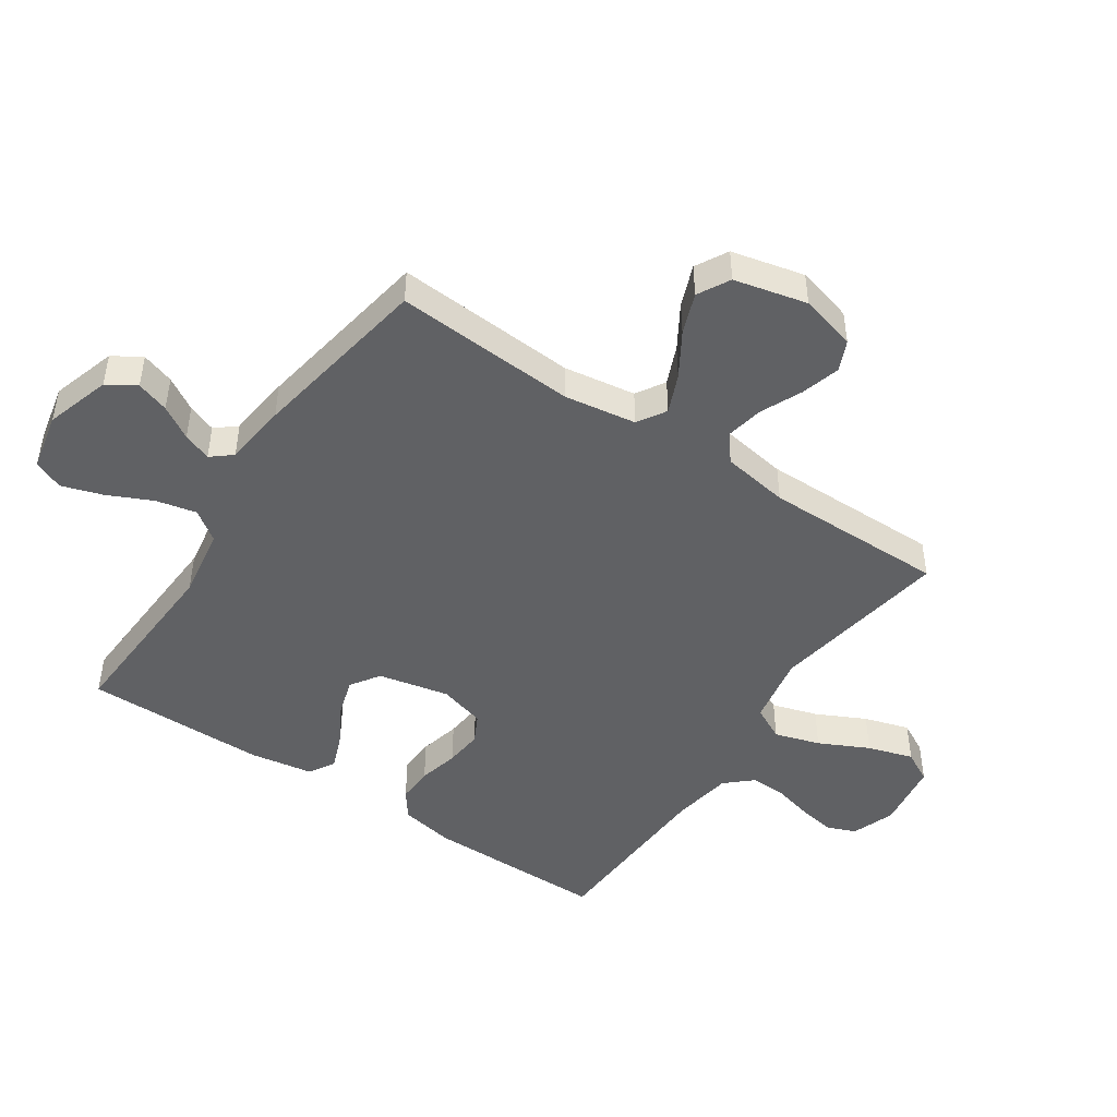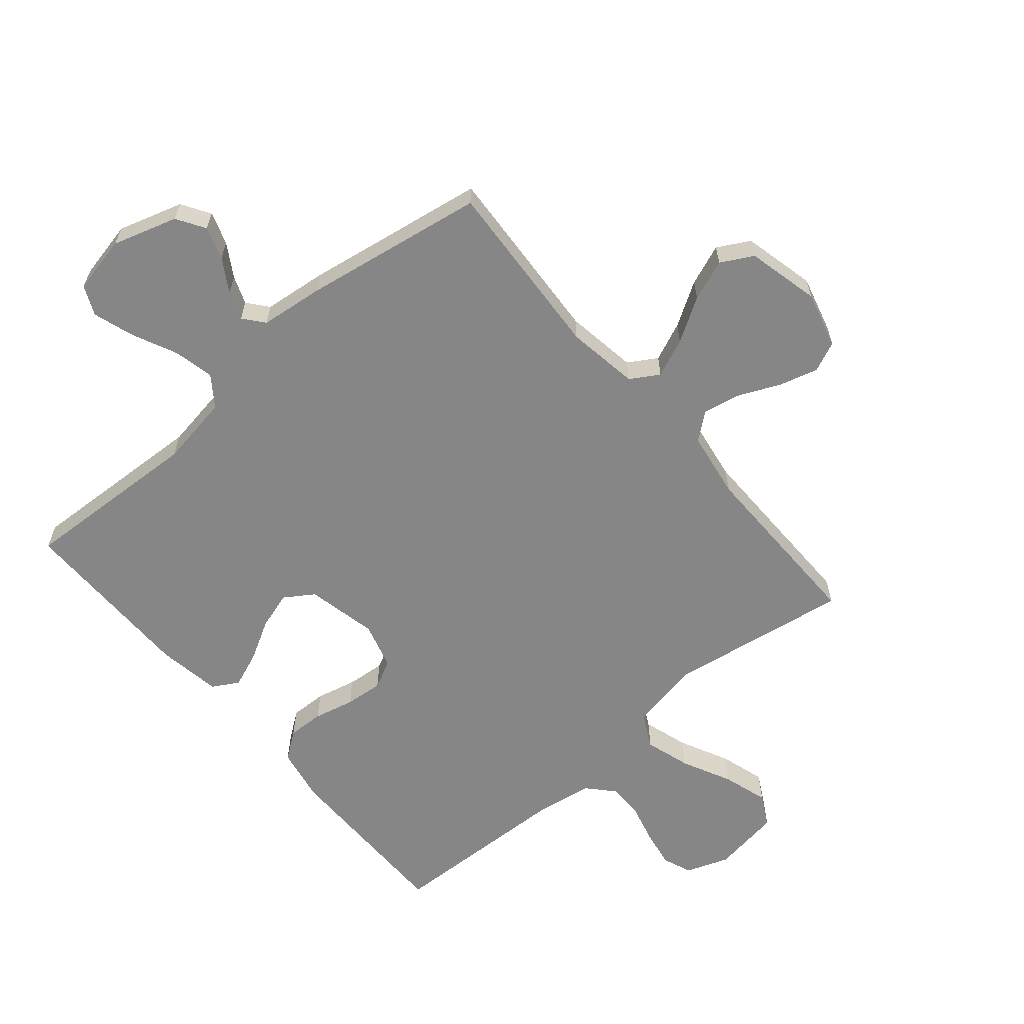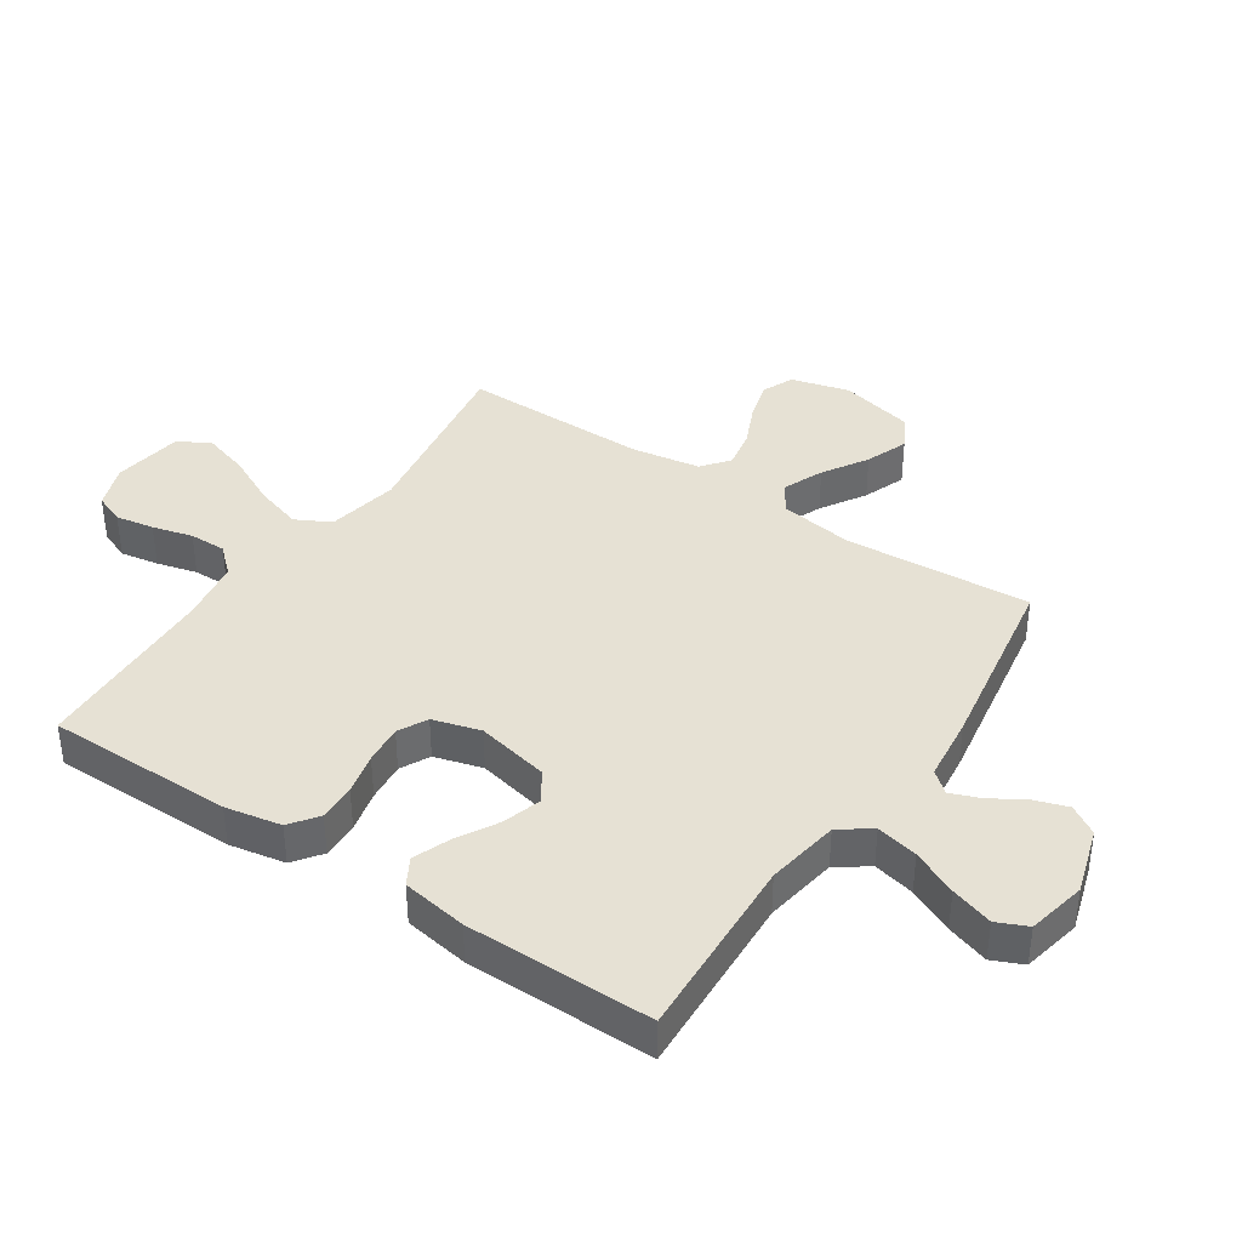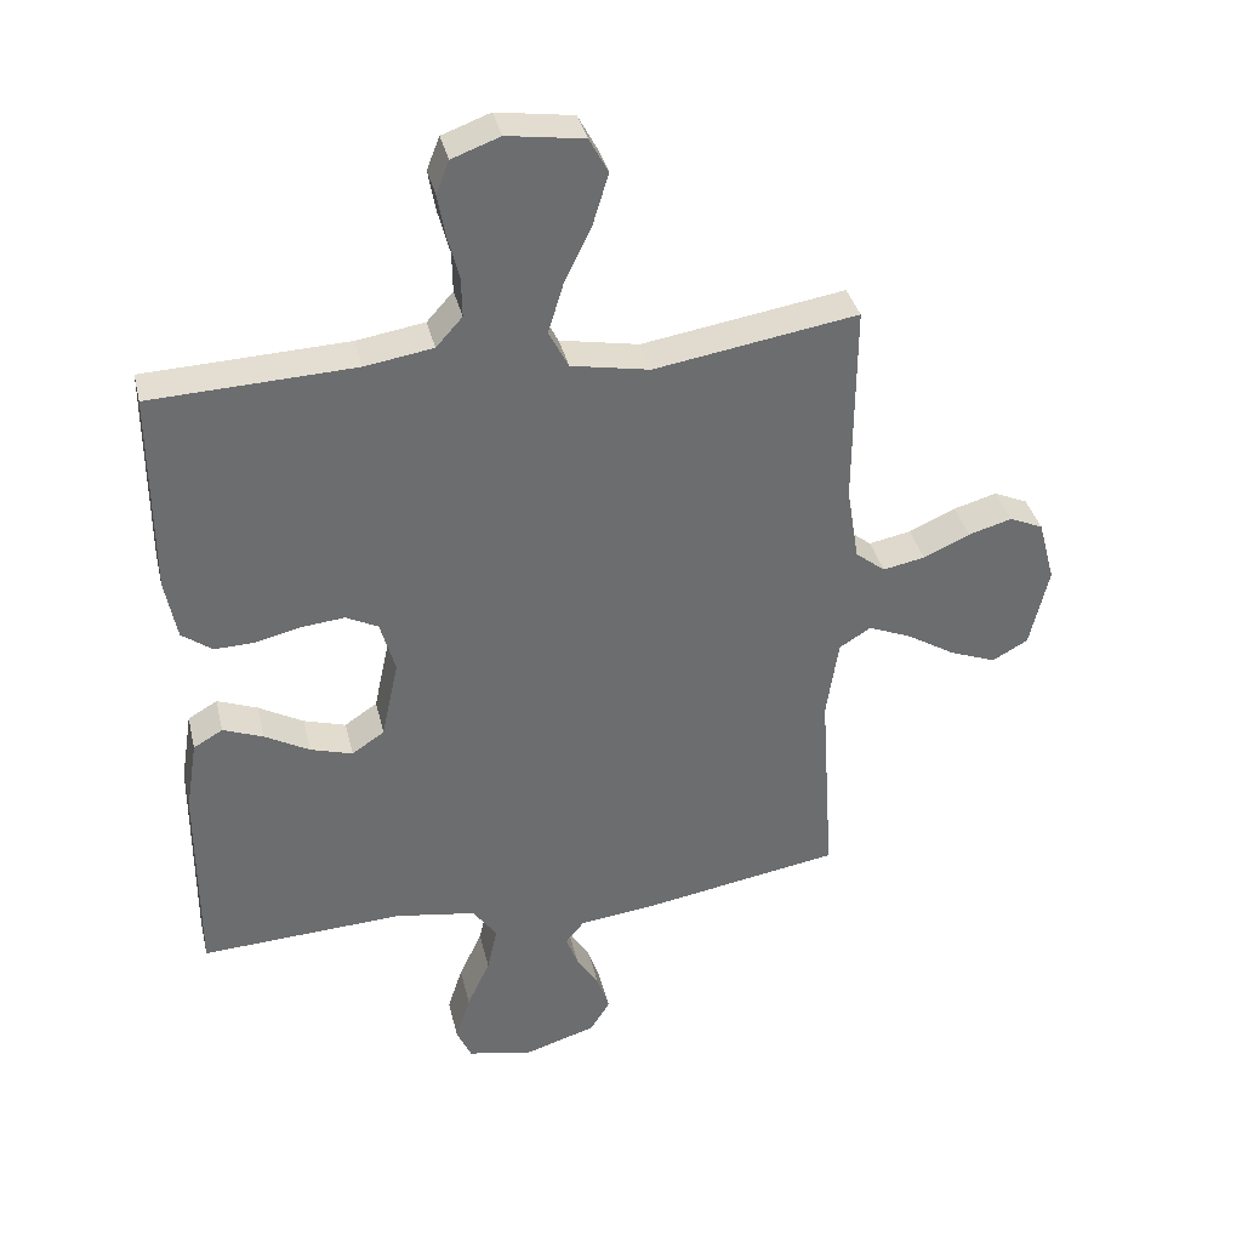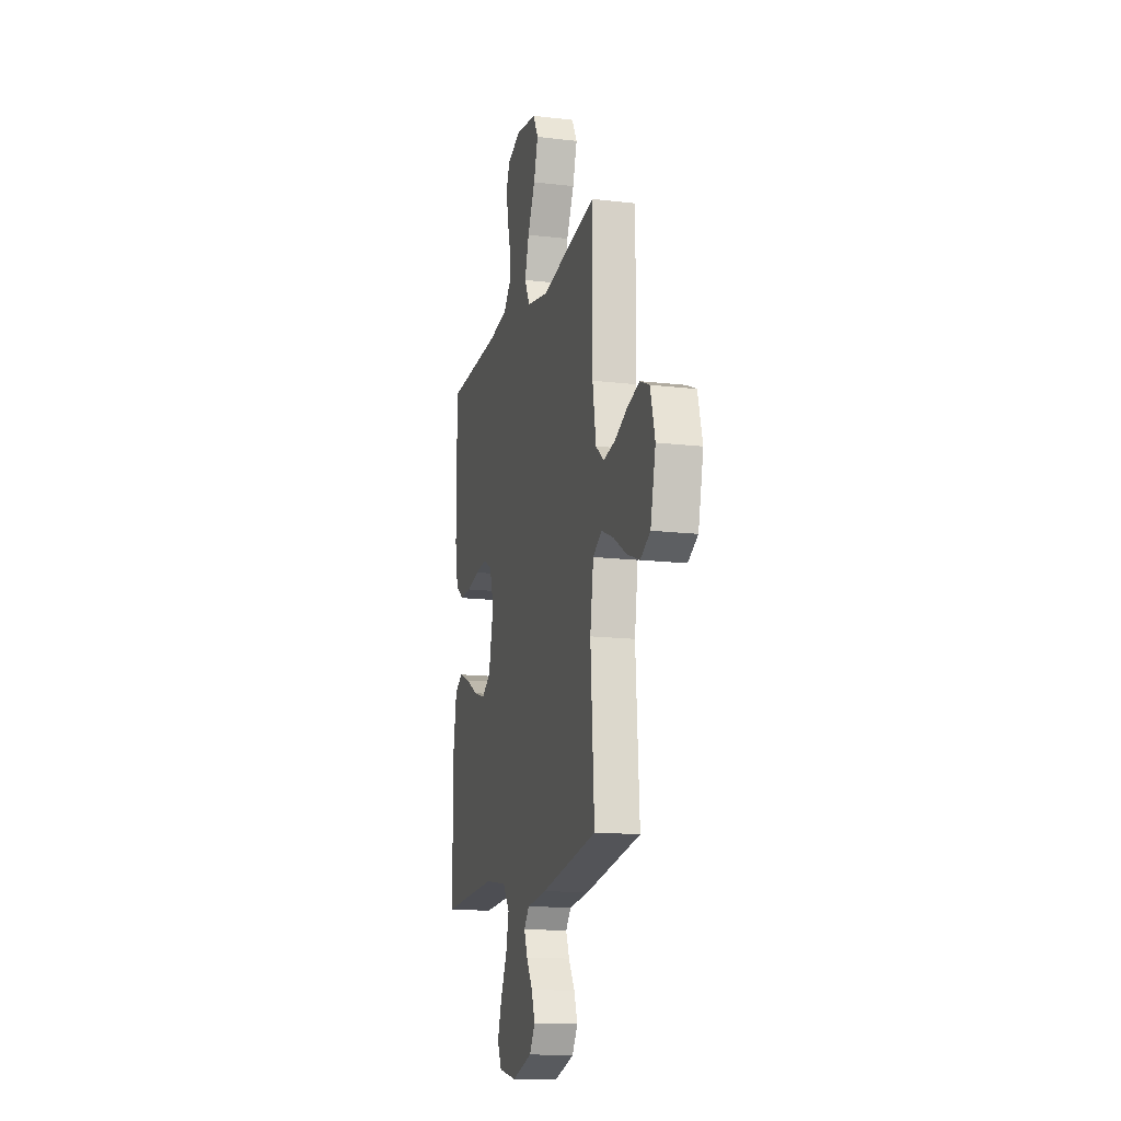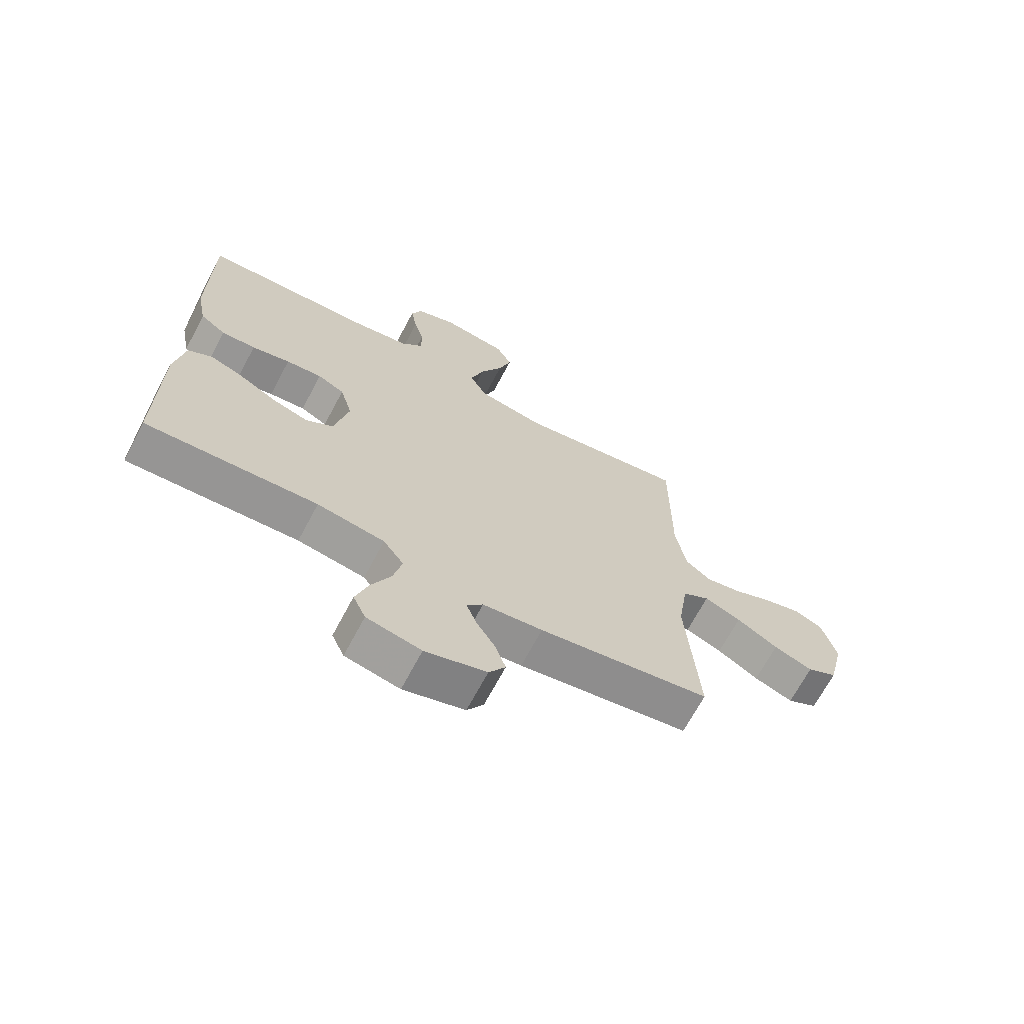
<metadata>
{"format":"obj","ext":"obj","renderer":"f3d","projection":"perspective","resolution":1024,"background":"white","views":[{"elev":-46.8,"azim":-123.9,"up":"+Y"},{"elev":-62.2,"azim":-139.6,"up":"+Y"},{"elev":39.0,"azim":123.8,"up":"+Y"},{"elev":36.5,"azim":166.8,"up":"+Z"},{"elev":-14.6,"azim":-104.5,"up":"+Z"},{"elev":-68.7,"azim":152.0,"up":"+Z"}]}
</metadata>
<code>
v 0.5 0.07 0.5
v 0.5 0.07 0.2
v 0.483 0.07 0.11
v 0.438 0.07 0.077
v 0.378 0.07 0.079
v 0.311 0.07 0.095
v 0.248 0.07 0.101
v 0.201 0.07 0.077
v 0.179 0.07 0
v 0.204 0.07 -0.117
v 0.252 0.07 -0.149
v 0.314 0.07 -0.13
v 0.38 0.07 -0.093
v 0.439 0.07 -0.07
v 0.482 0.07 -0.095
v 0.499 0.07 -0.2
v 0.5 0.07 -0.5
v 0.2 0.07 -0.485
v 0.082 0.07 -0.504
v 0.046 0.07 -0.554
v 0.061 0.07 -0.621
v 0.095 0.07 -0.694
v 0.117 0.07 -0.762
v 0.095 0.07 -0.811
v 0 0.07 -0.831
v -0.107 0.07 -0.798
v -0.136 0.07 -0.751
v -0.118 0.07 -0.697
v -0.085 0.07 -0.643
v -0.067 0.07 -0.596
v -0.095 0.07 -0.562
v -0.2 0.07 -0.55
v -0.5 0.07 -0.5
v -0.48 0.07 -0.2
v -0.498 0.07 -0.081
v -0.545 0.07 -0.052
v -0.609 0.07 -0.079
v -0.681 0.07 -0.123
v -0.749 0.07 -0.149
v -0.802 0.07 -0.12
v -0.83 0.07 0
v -0.805 0.07 0.093
v -0.755 0.07 0.115
v -0.691 0.07 0.097
v -0.622 0.07 0.066
v -0.56 0.07 0.054
v -0.516 0.07 0.089
v -0.498 0.07 0.2
v -0.5 0.07 0.5
v -0.2 0.07 0.452
v -0.084 0.07 0.474
v -0.055 0.07 0.53
v -0.078 0.07 0.605
v -0.118 0.07 0.687
v -0.141 0.07 0.762
v -0.113 0.07 0.814
v 0 0.07 0.831
v 0.071 0.07 0.805
v 0.09 0.07 0.757
v 0.079 0.07 0.695
v 0.062 0.07 0.63
v 0.061 0.07 0.571
v 0.1 0.07 0.528
v 0.2 0.07 0.512
v 0.5 0 0.5
v 0.5 0 0.2
v 0.483 0 0.11
v 0.438 0 0.077
v 0.378 0 0.079
v 0.311 0 0.095
v 0.248 0 0.101
v 0.201 0 0.077
v 0.179 0 0
v 0.204 0 -0.117
v 0.252 0 -0.149
v 0.314 0 -0.13
v 0.38 0 -0.093
v 0.439 0 -0.07
v 0.482 0 -0.095
v 0.499 0 -0.2
v 0.5 0 -0.5
v 0.2 0 -0.485
v 0.082 0 -0.504
v 0.046 0 -0.554
v 0.061 0 -0.621
v 0.095 0 -0.694
v 0.117 0 -0.762
v 0.095 0 -0.811
v 0 0 -0.831
v -0.107 0 -0.798
v -0.136 0 -0.751
v -0.118 0 -0.697
v -0.085 0 -0.643
v -0.067 0 -0.596
v -0.095 0 -0.562
v -0.2 0 -0.55
v -0.5 0 -0.5
v -0.48 0 -0.2
v -0.498 0 -0.081
v -0.545 0 -0.052
v -0.609 0 -0.079
v -0.681 0 -0.123
v -0.749 0 -0.149
v -0.802 0 -0.12
v -0.83 0 0
v -0.805 0 0.093
v -0.755 0 0.115
v -0.691 0 0.097
v -0.622 0 0.066
v -0.56 0 0.054
v -0.516 0 0.089
v -0.498 0 0.2
v -0.5 0 0.5
v -0.2 0 0.452
v -0.084 0 0.474
v -0.055 0 0.53
v -0.078 0 0.605
v -0.118 0 0.687
v -0.141 0 0.762
v -0.113 0 0.814
v 0 0 0.831
v 0.071 0 0.805
v 0.09 0 0.757
v 0.079 0 0.695
v 0.062 0 0.63
v 0.061 0 0.571
v 0.1 0 0.528
v 0.2 0 0.512
f 59 60 61
f 58 59 61
f 57 58 61
f 56 57 61
f 55 56 61
f 54 55 61
f 53 54 61
f 52 53 61 62
f 51 52 62 63
f 48 49 50
f 47 48 50 51
f 43 44 45
f 42 43 45
f 41 42 45
f 40 41 45
f 39 40 45
f 38 39 45
f 37 38 45
f 36 37 45 46
f 35 36 46 47
f 31 32 33 34
f 51 63 64
f 47 51 64
f 35 47 64
f 34 35 64
f 31 34 64
f 27 28 29
f 26 27 29
f 25 26 29
f 24 25 29
f 23 24 29
f 22 23 29
f 21 22 29
f 16 17 18
f 15 16 18
f 14 15 18
f 13 14 18
f 12 13 18
f 11 12 18 19
f 10 11 19 20
f 4 5 6
f 3 4 6
f 2 3 6
f 1 2 6
f 64 1 6
f 64 6 7
f 30 31 64
f 20 21 29 30
f 9 10 20 30
f 8 9 30 64
f 7 8 64
f 125 124 123
f 125 123 122
f 125 122 121
f 125 121 120
f 125 120 119
f 125 119 118
f 125 118 117
f 126 125 117 116
f 127 126 116 115
f 114 113 112
f 115 114 112 111
f 109 108 107
f 109 107 106
f 109 106 105
f 109 105 104
f 109 104 103
f 109 103 102
f 109 102 101
f 110 109 101 100
f 111 110 100 99
f 98 97 96 95
f 128 127 115
f 128 115 111
f 128 111 99
f 128 99 98
f 128 98 95
f 93 92 91
f 93 91 90
f 93 90 89
f 93 89 88
f 93 88 87
f 93 87 86
f 93 86 85
f 82 81 80
f 82 80 79
f 82 79 78
f 82 78 77
f 82 77 76
f 83 82 76 75
f 84 83 75 74
f 70 69 68
f 70 68 67
f 70 67 66
f 70 66 65
f 70 65 128
f 71 70 128
f 128 95 94
f 94 93 85 84
f 94 84 74 73
f 128 94 73 72
f 128 72 71
f 1 65 66 2
f 2 66 67 3
f 3 67 68 4
f 4 68 69 5
f 5 69 70 6
f 6 70 71 7
f 7 71 72 8
f 8 72 73 9
f 9 73 74 10
f 10 74 75 11
f 11 75 76 12
f 12 76 77 13
f 13 77 78 14
f 14 78 79 15
f 15 79 80 16
f 16 80 81 17
f 17 81 82 18
f 18 82 83 19
f 19 83 84 20
f 20 84 85 21
f 21 85 86 22
f 22 86 87 23
f 23 87 88 24
f 24 88 89 25
f 25 89 90 26
f 26 90 91 27
f 27 91 92 28
f 28 92 93 29
f 29 93 94 30
f 30 94 95 31
f 31 95 96 32
f 32 96 97 33
f 33 97 98 34
f 34 98 99 35
f 35 99 100 36
f 36 100 101 37
f 37 101 102 38
f 38 102 103 39
f 39 103 104 40
f 40 104 105 41
f 41 105 106 42
f 42 106 107 43
f 43 107 108 44
f 44 108 109 45
f 45 109 110 46
f 46 110 111 47
f 47 111 112 48
f 48 112 113 49
f 49 113 114 50
f 50 114 115 51
f 51 115 116 52
f 52 116 117 53
f 53 117 118 54
f 54 118 119 55
f 55 119 120 56
f 56 120 121 57
f 57 121 122 58
f 58 122 123 59
f 59 123 124 60
f 60 124 125 61
f 61 125 126 62
f 62 126 127 63
f 63 127 128 64
f 64 128 65 1

</code>
